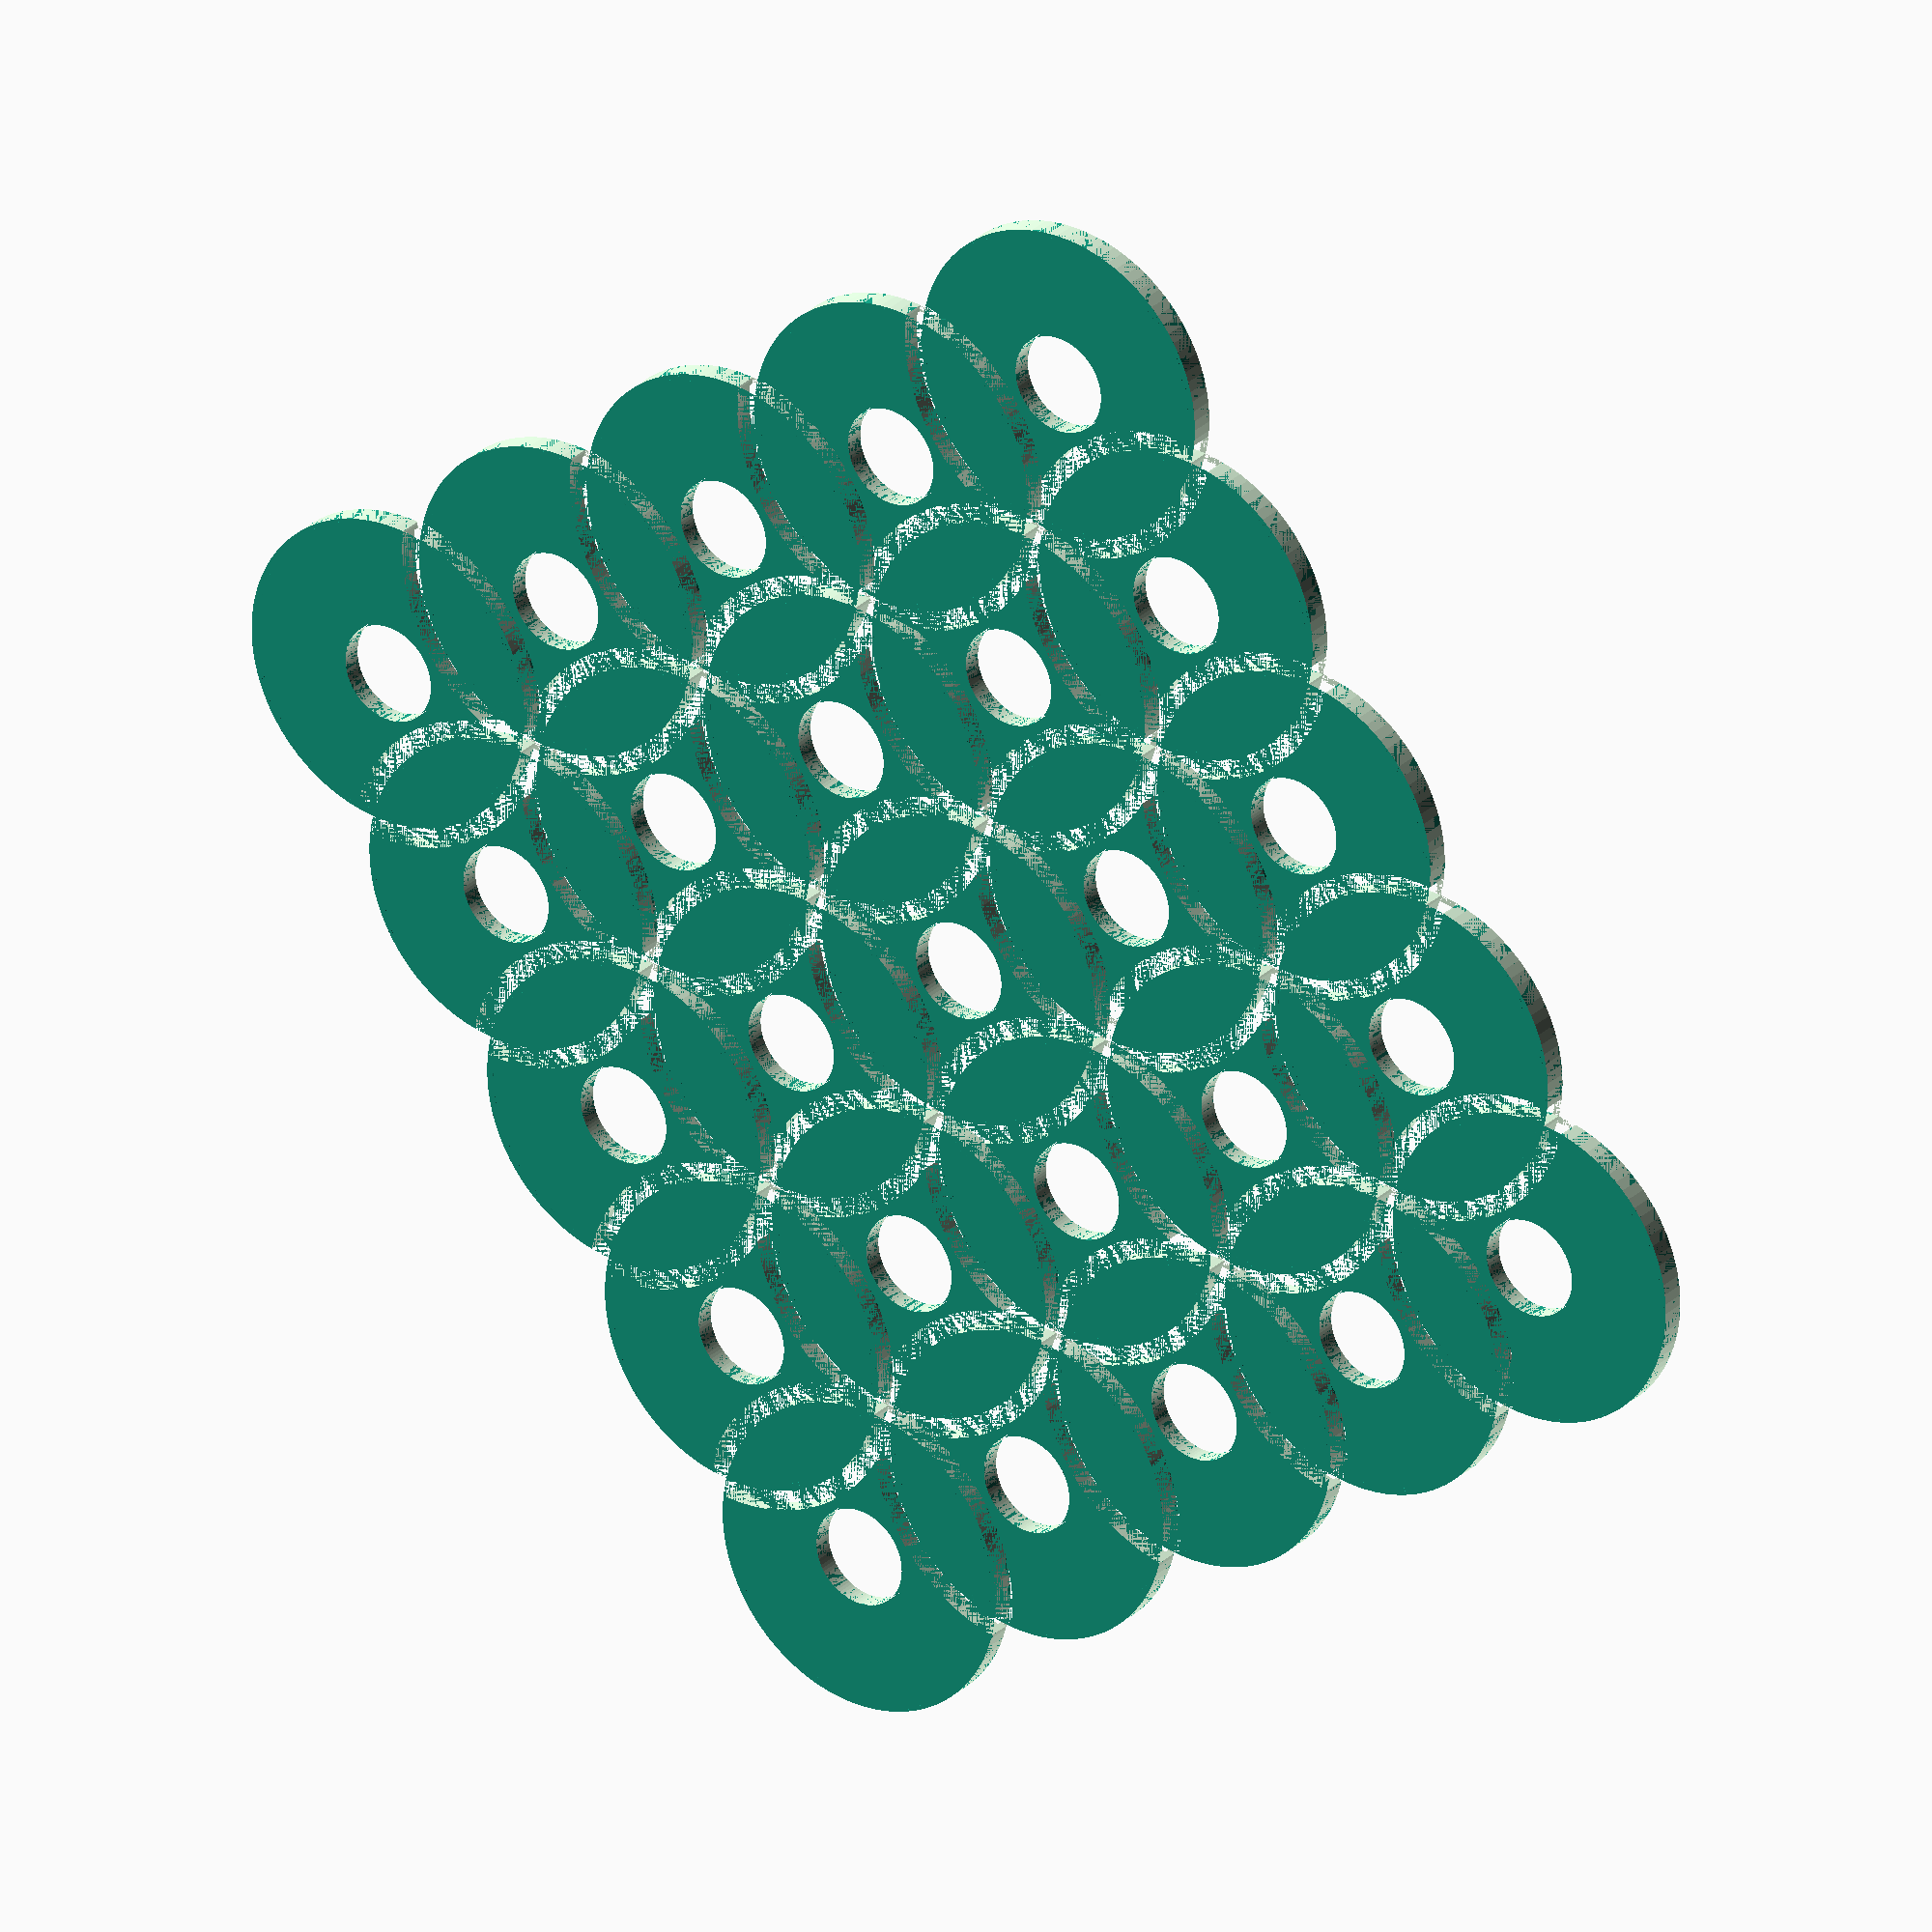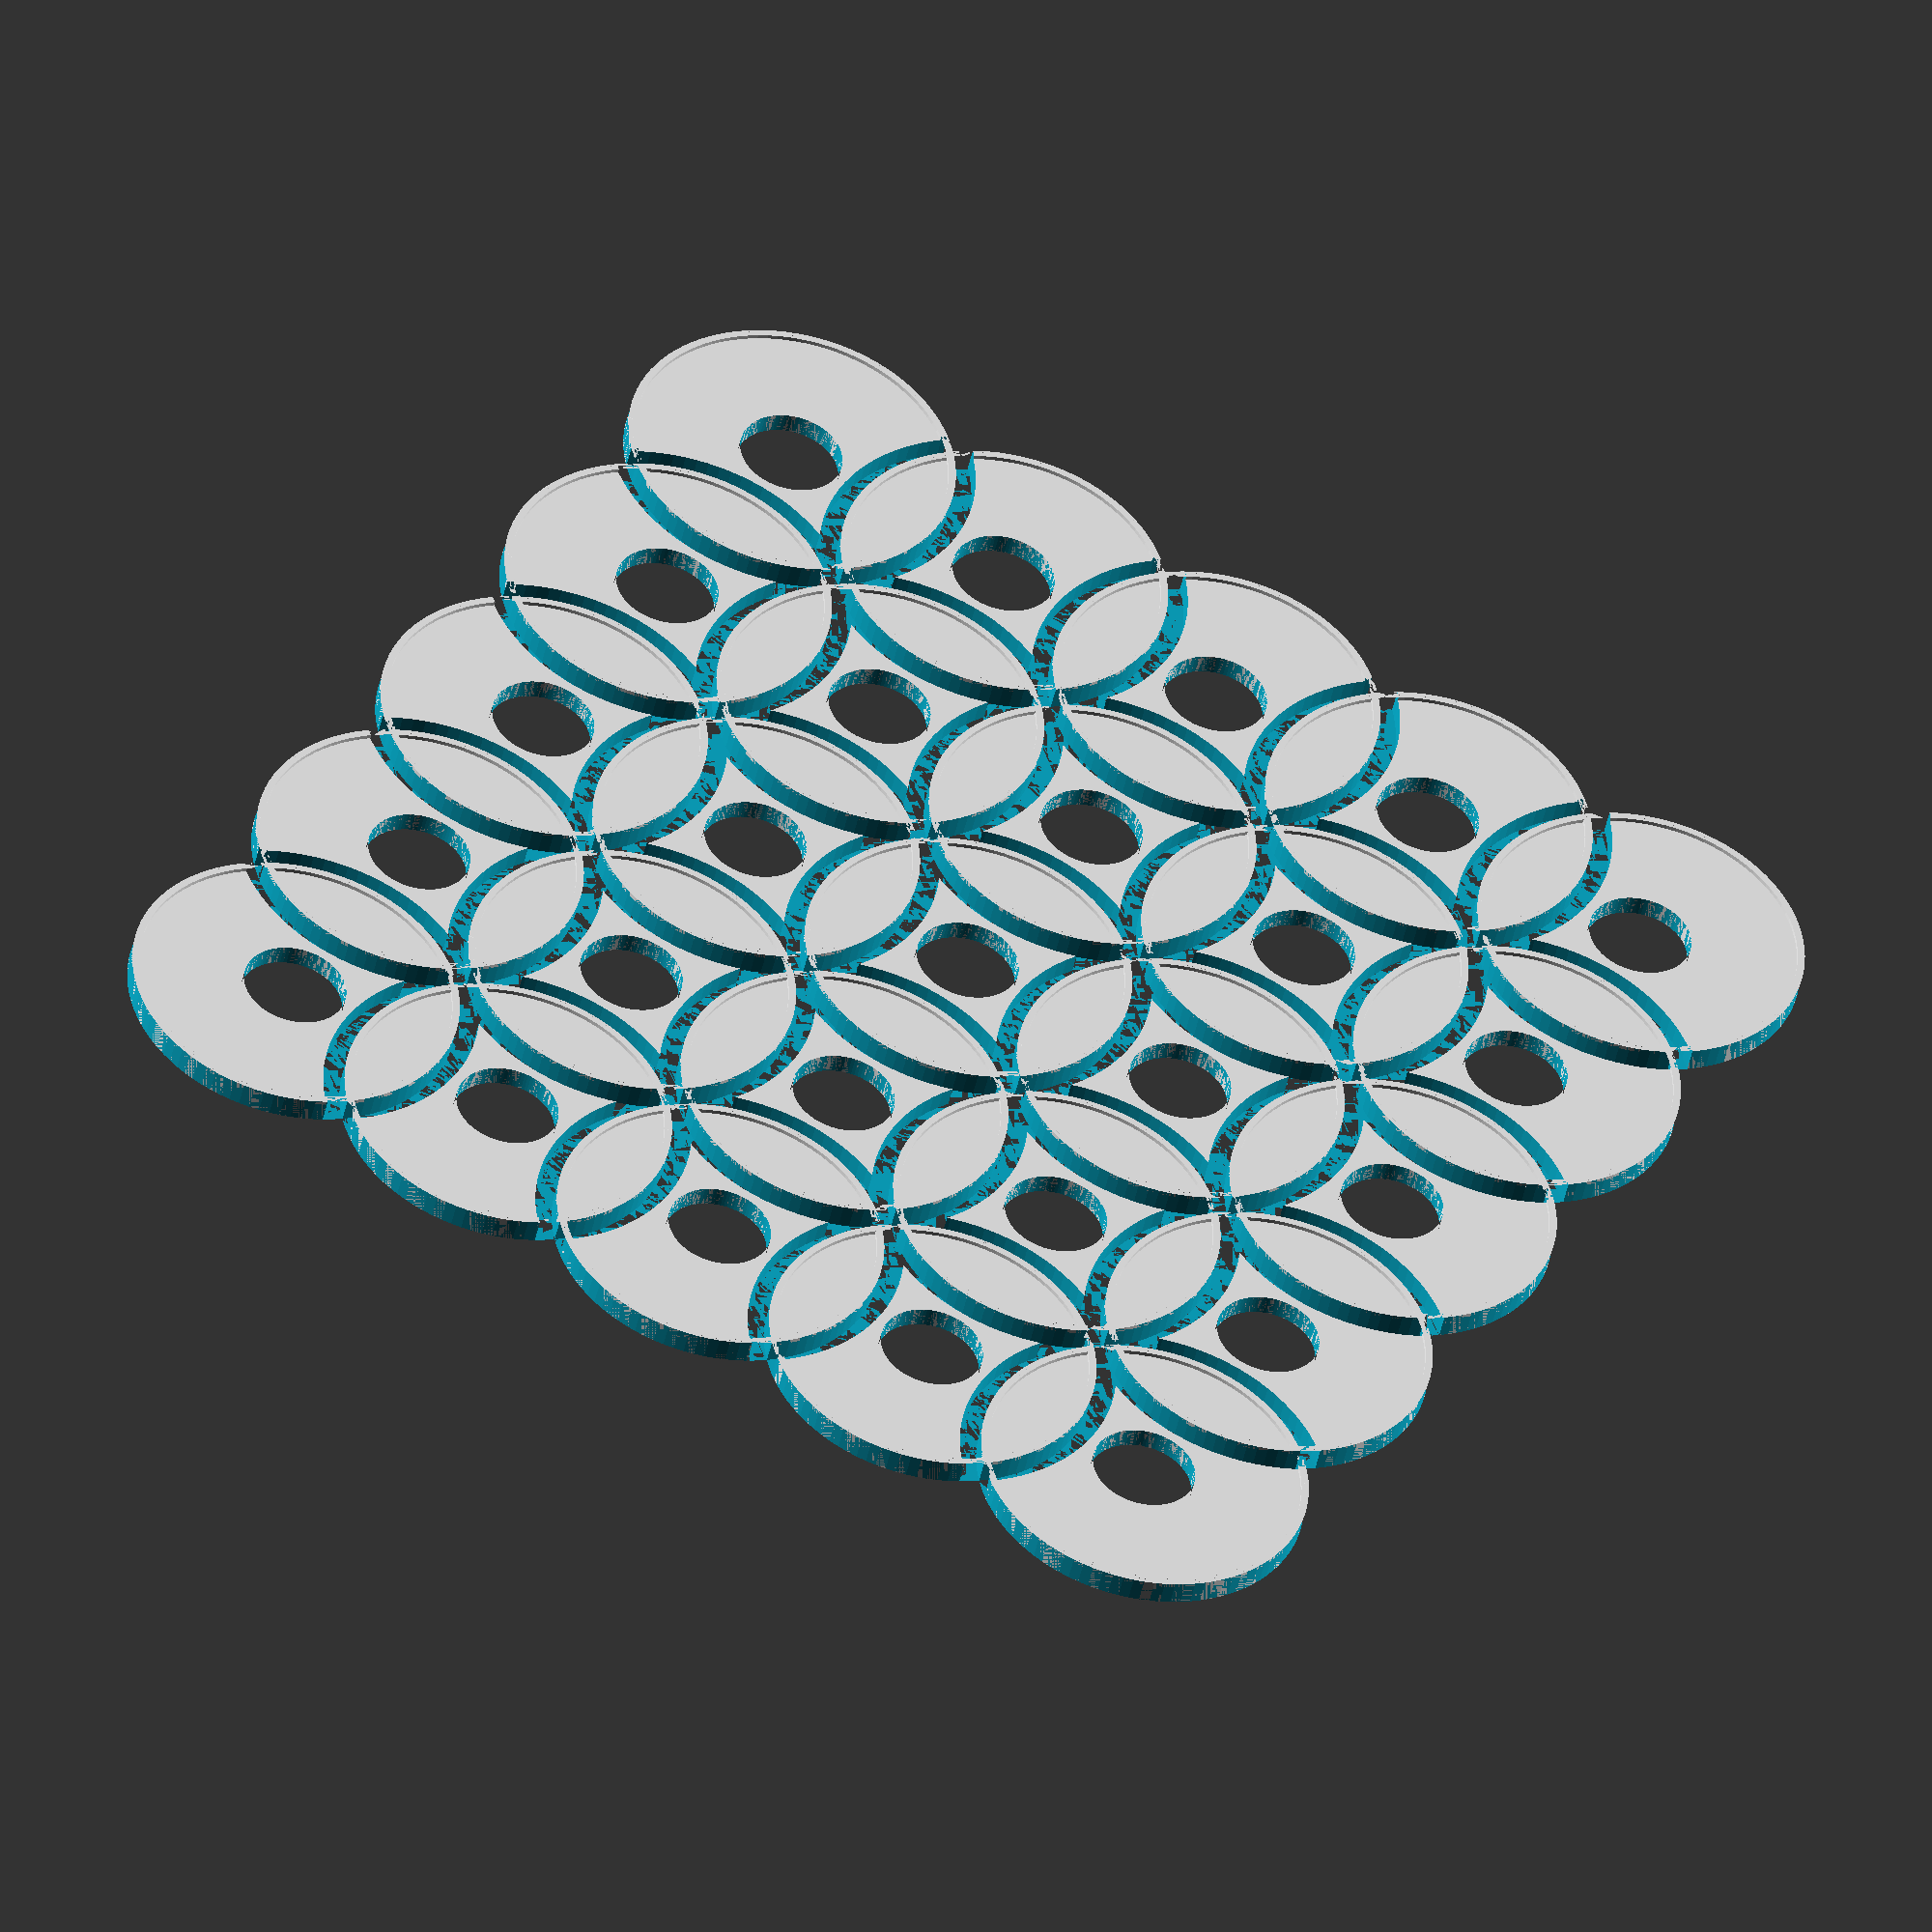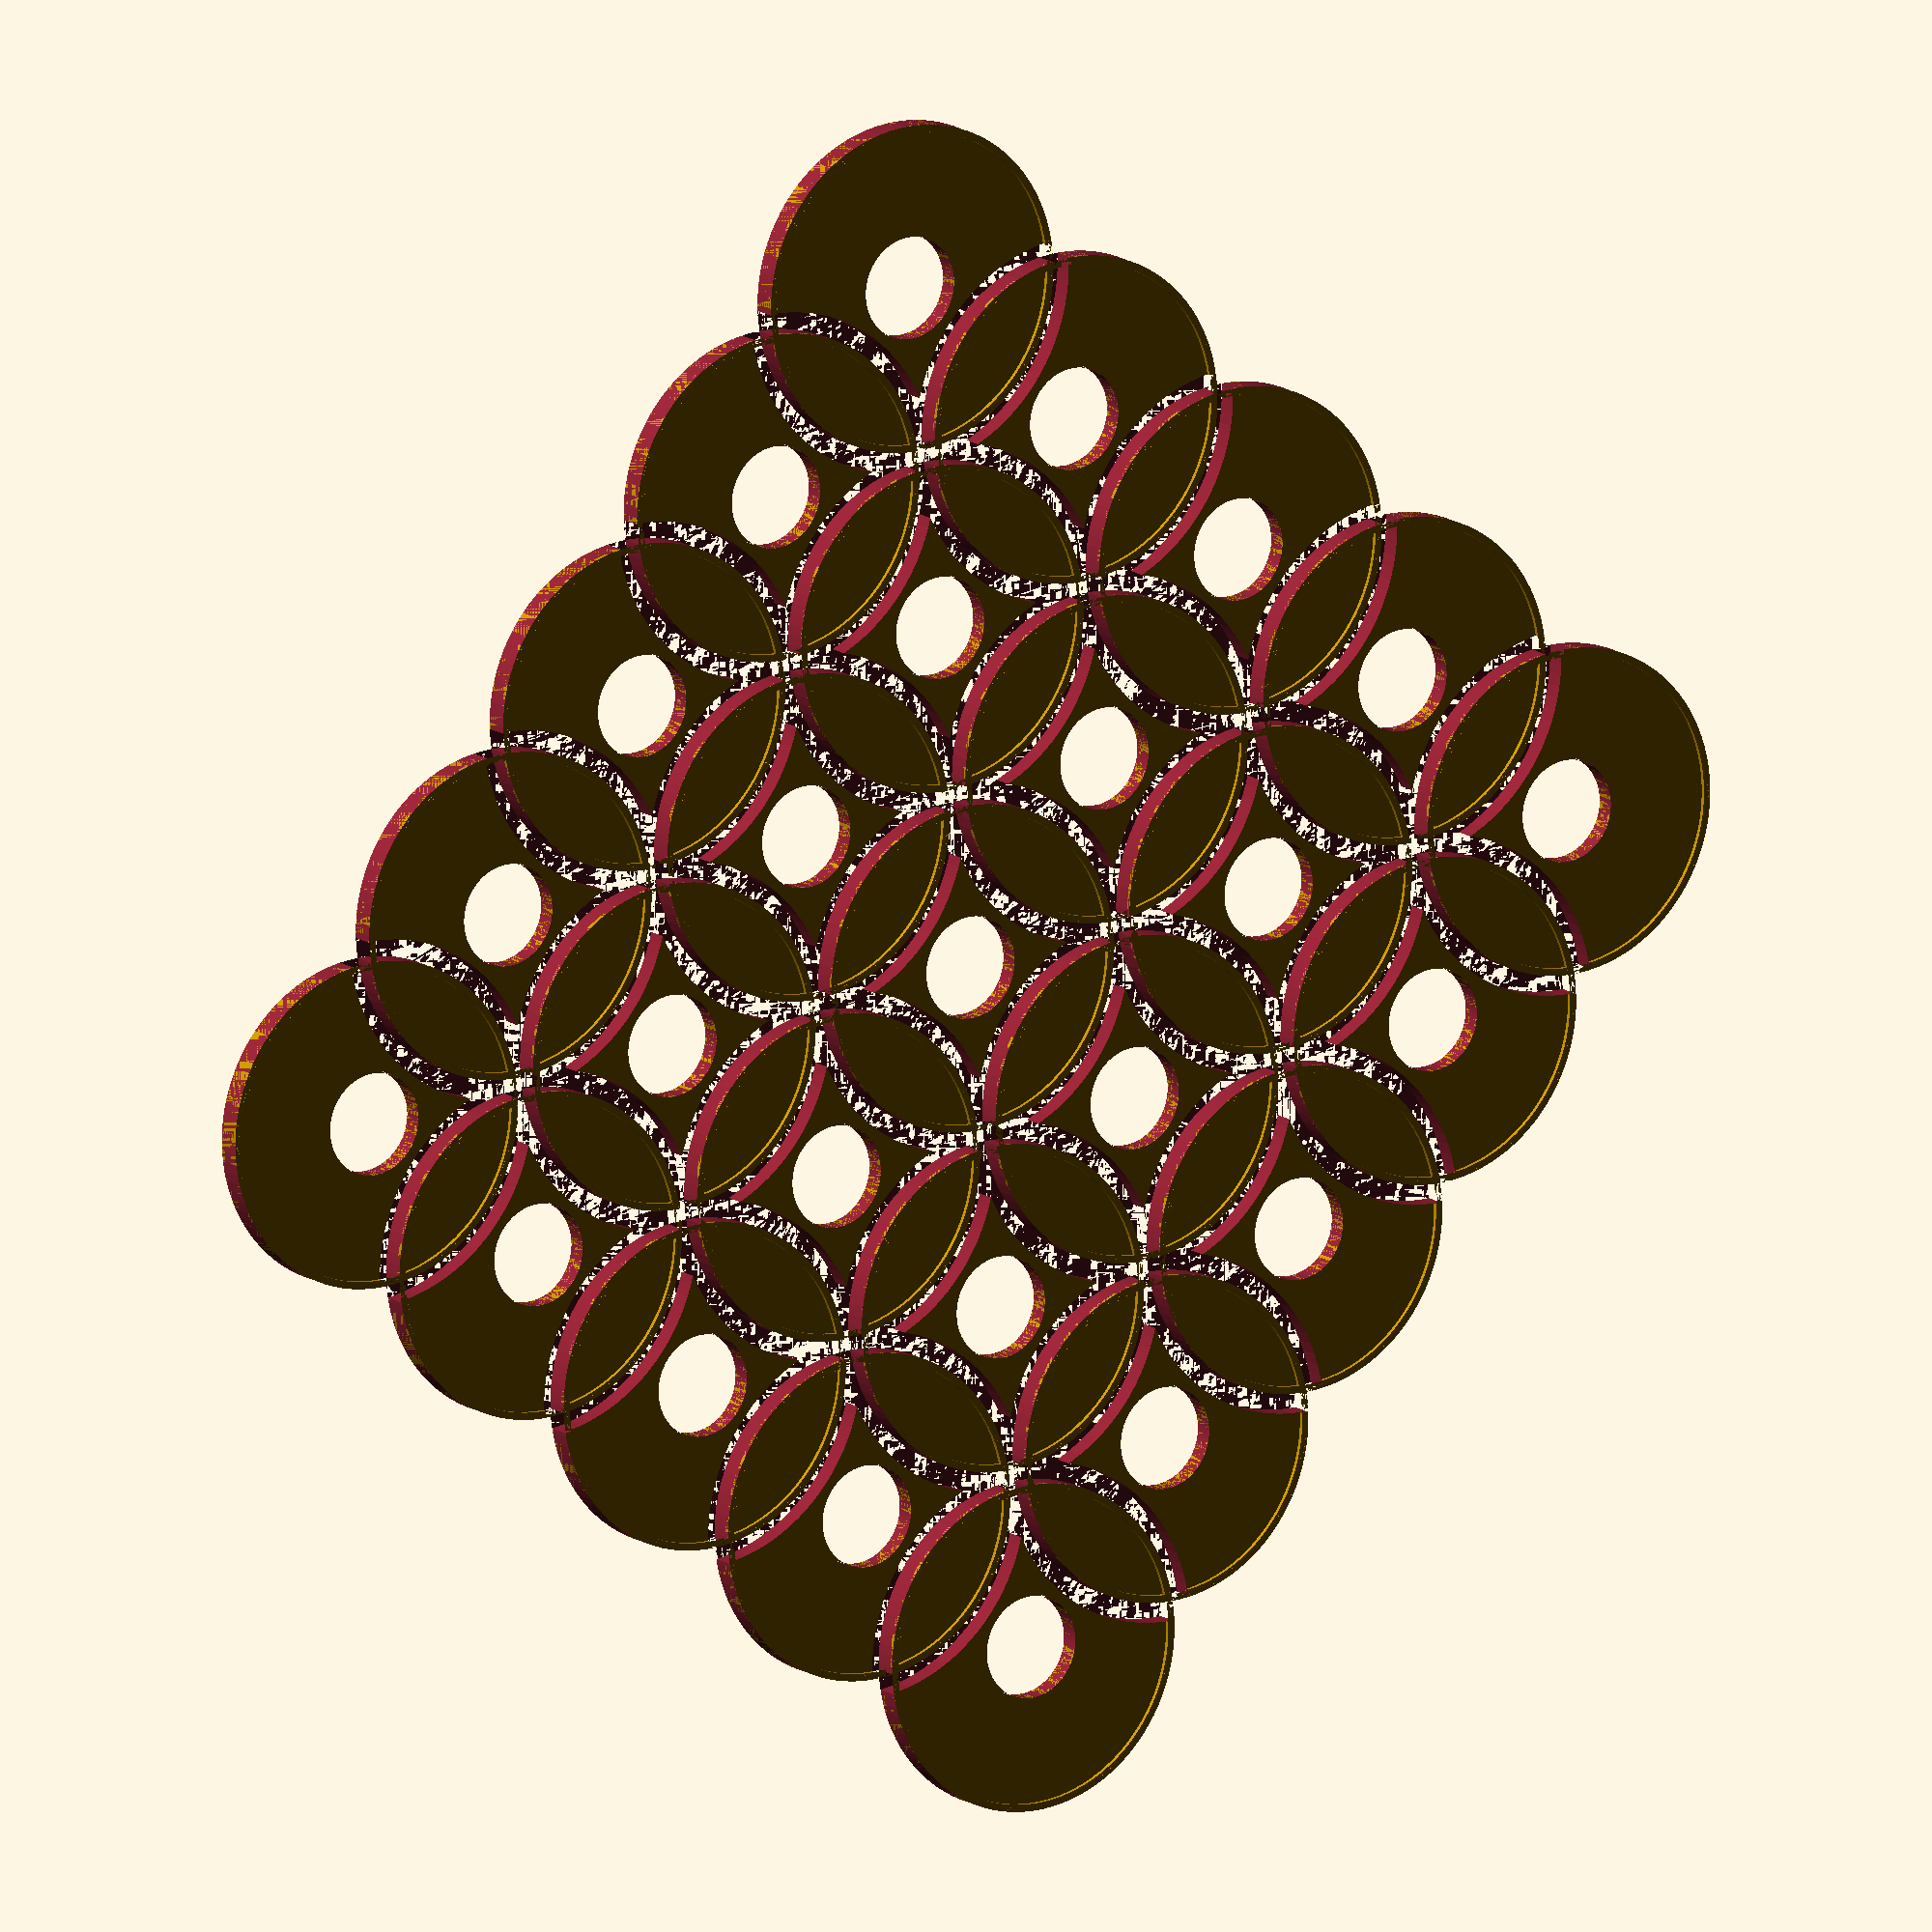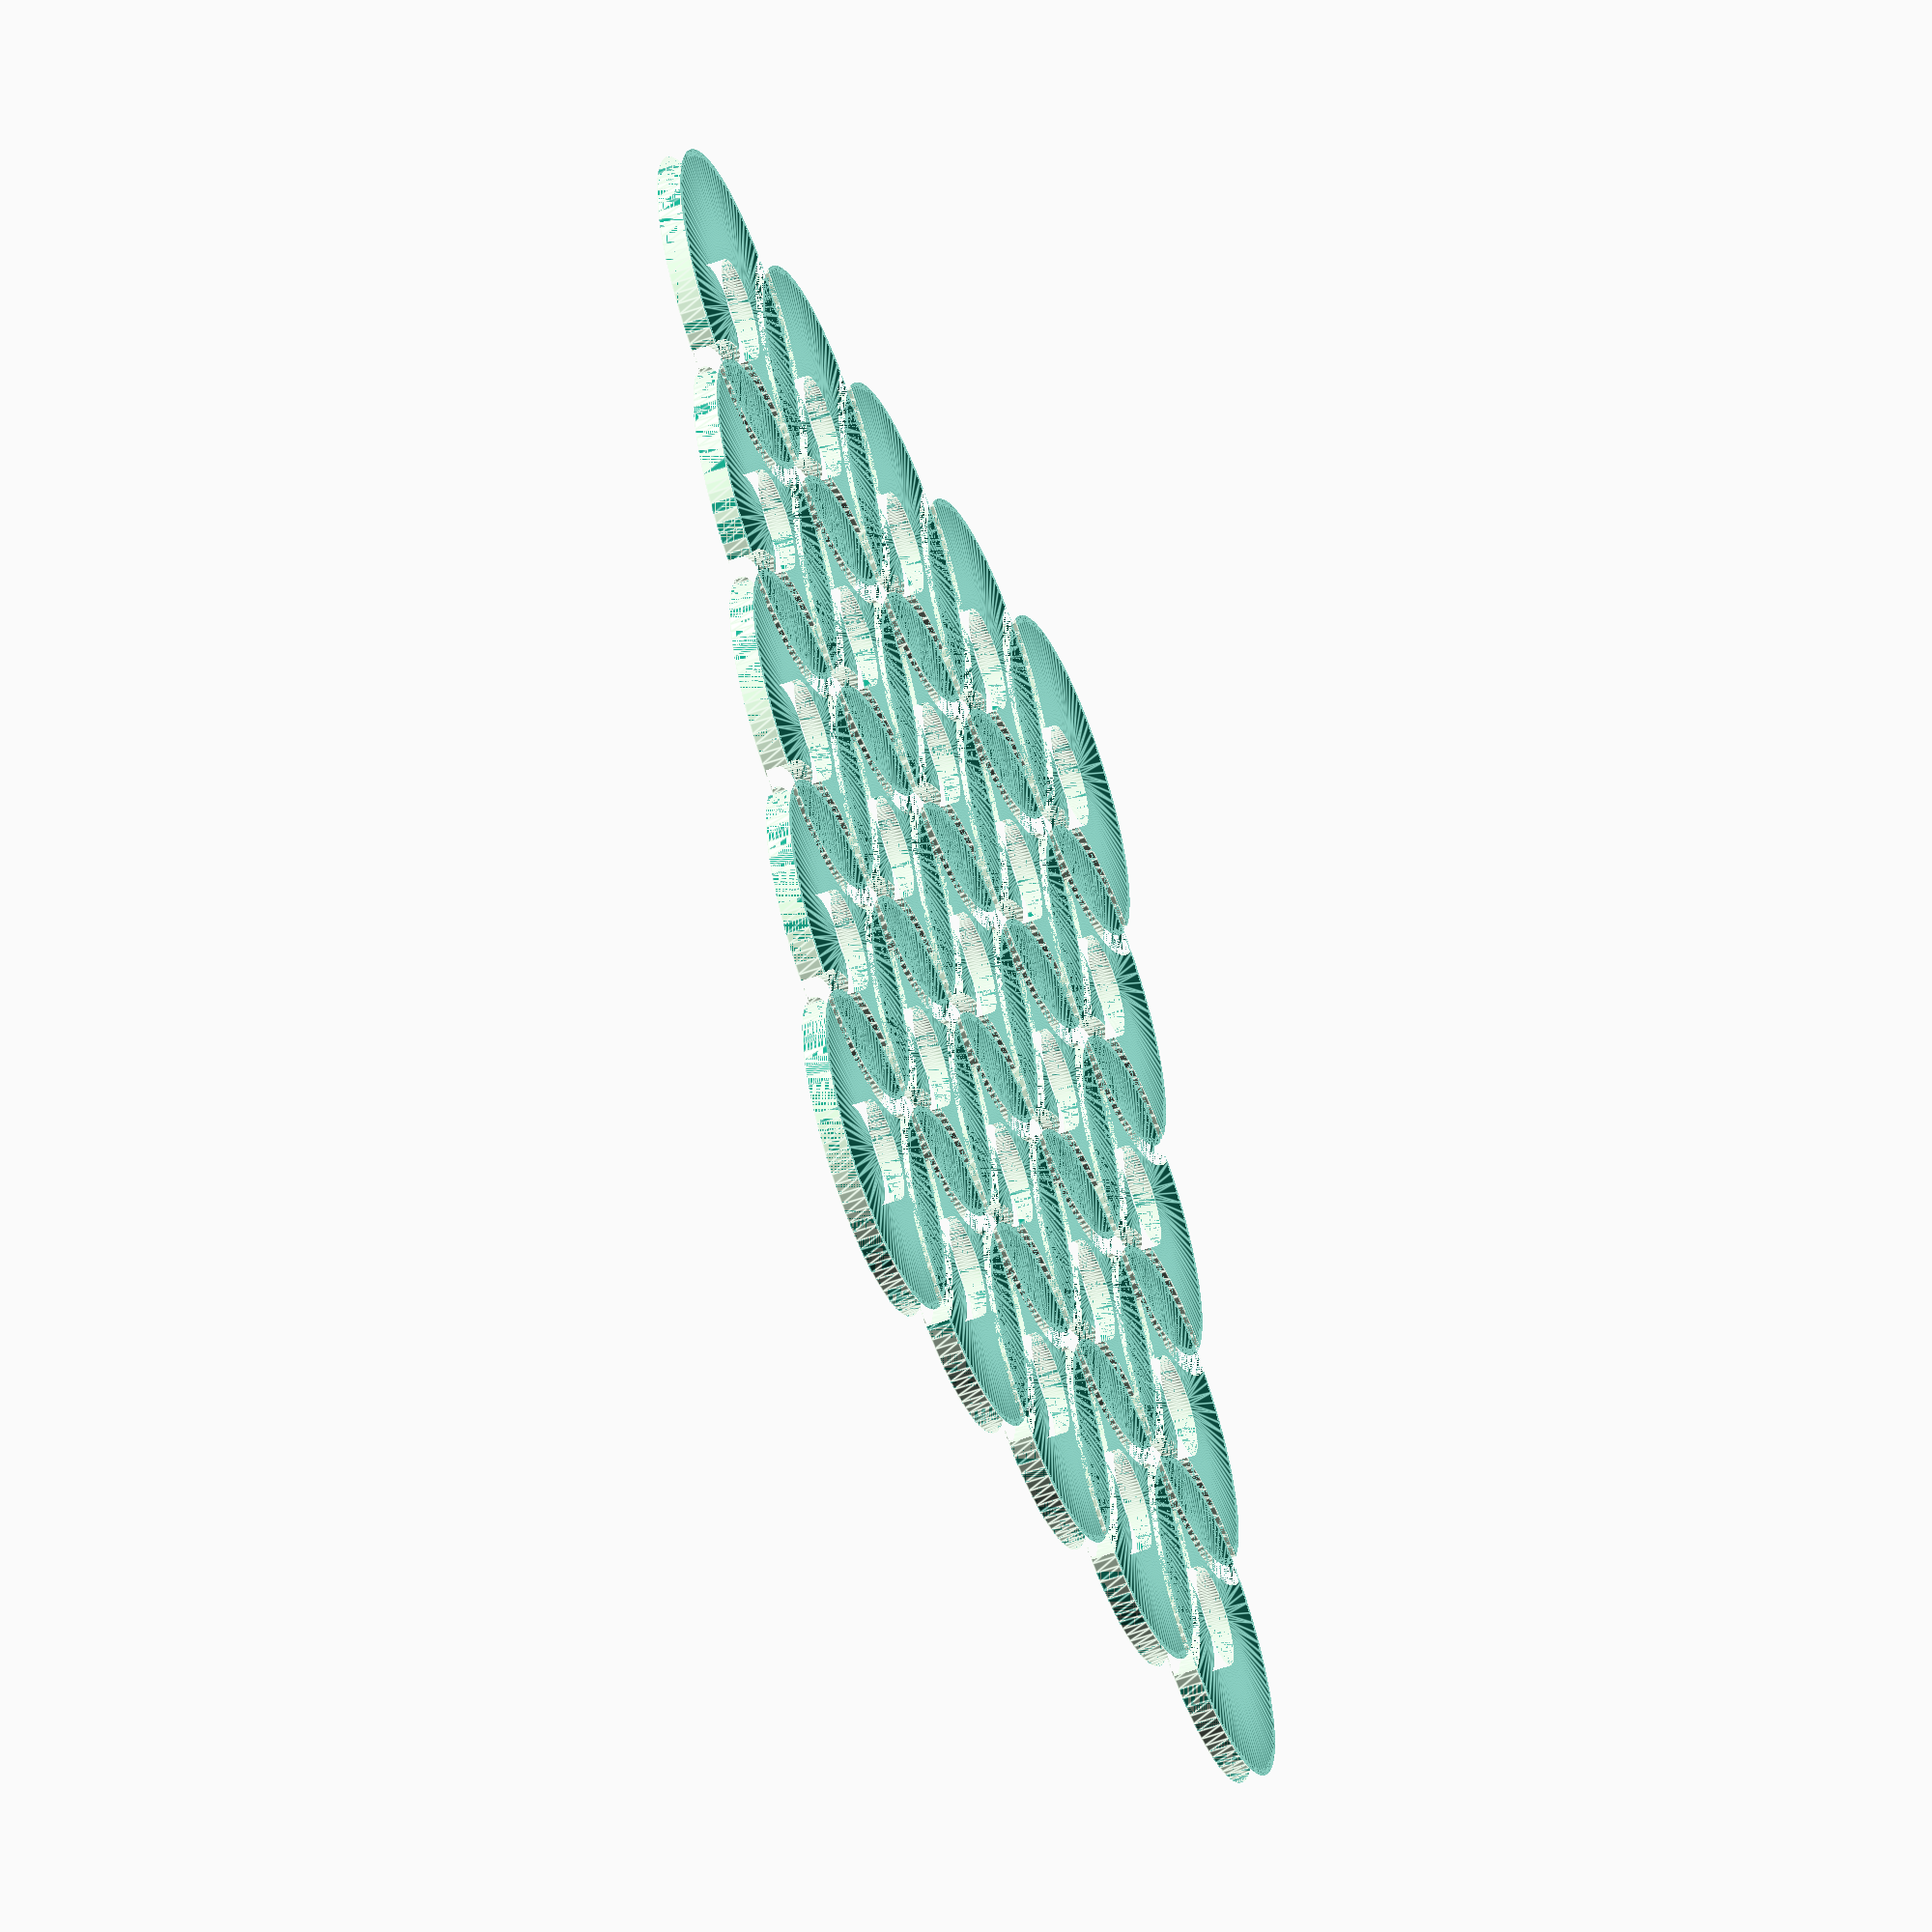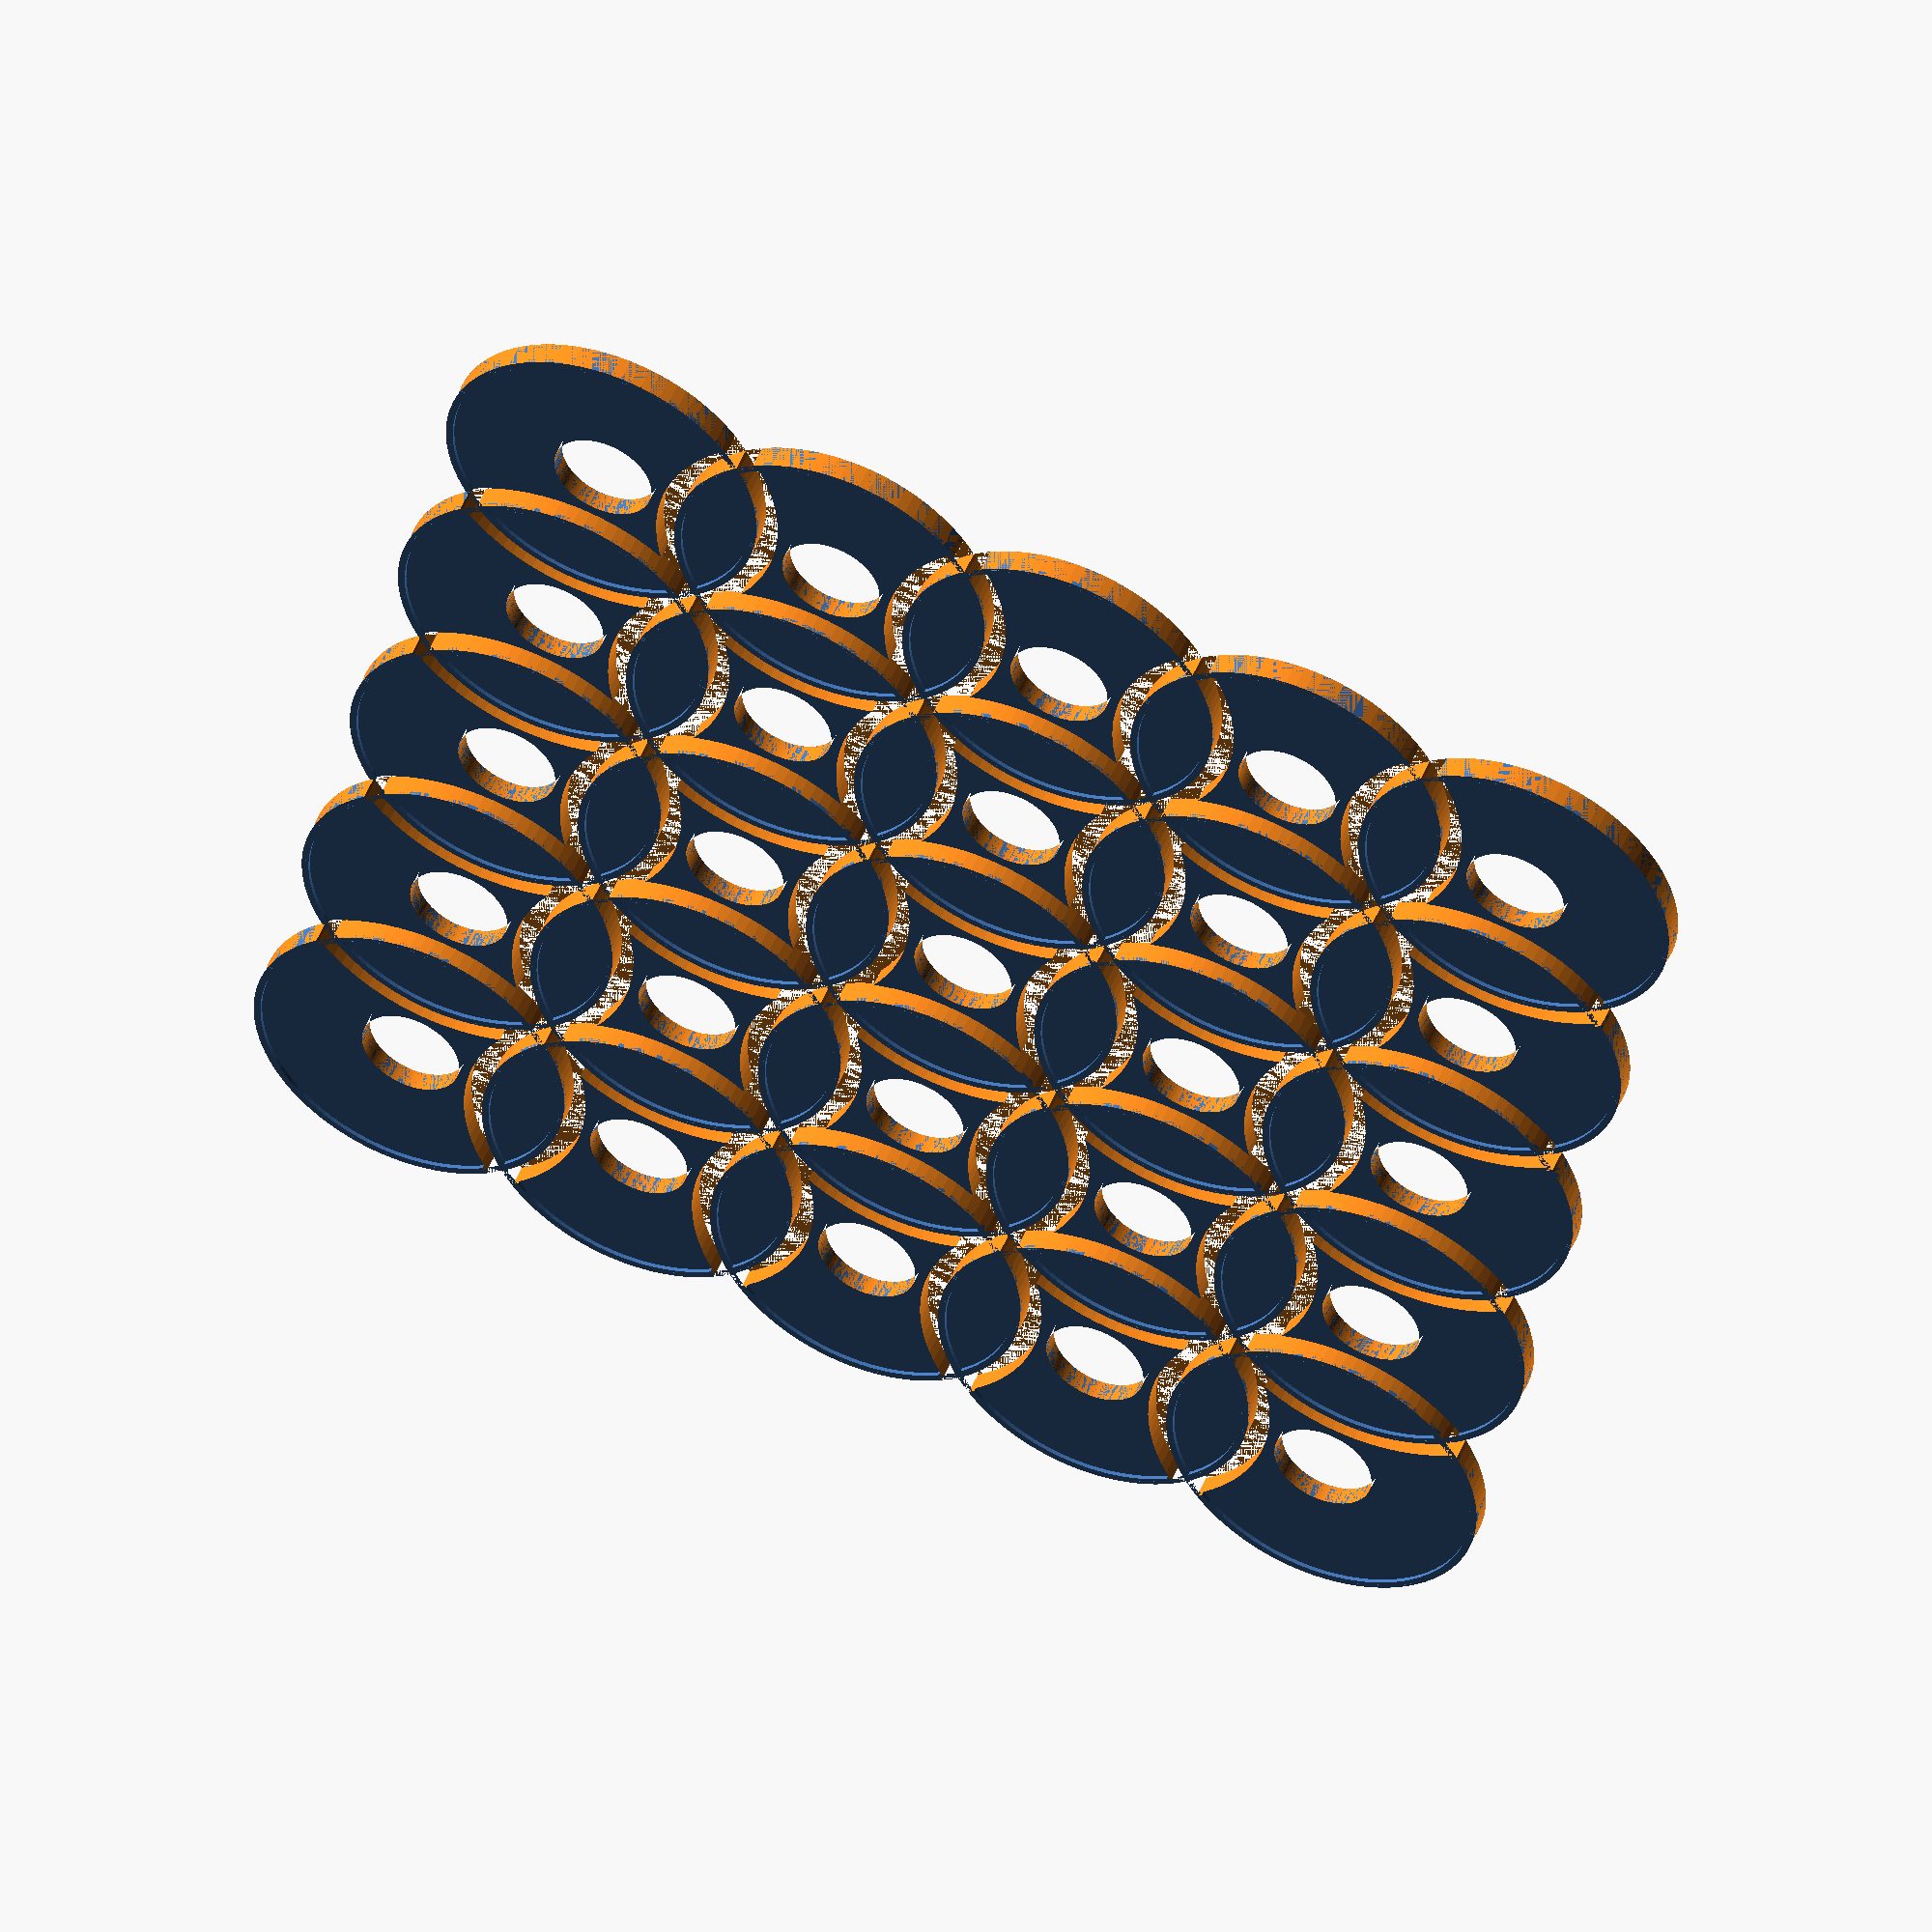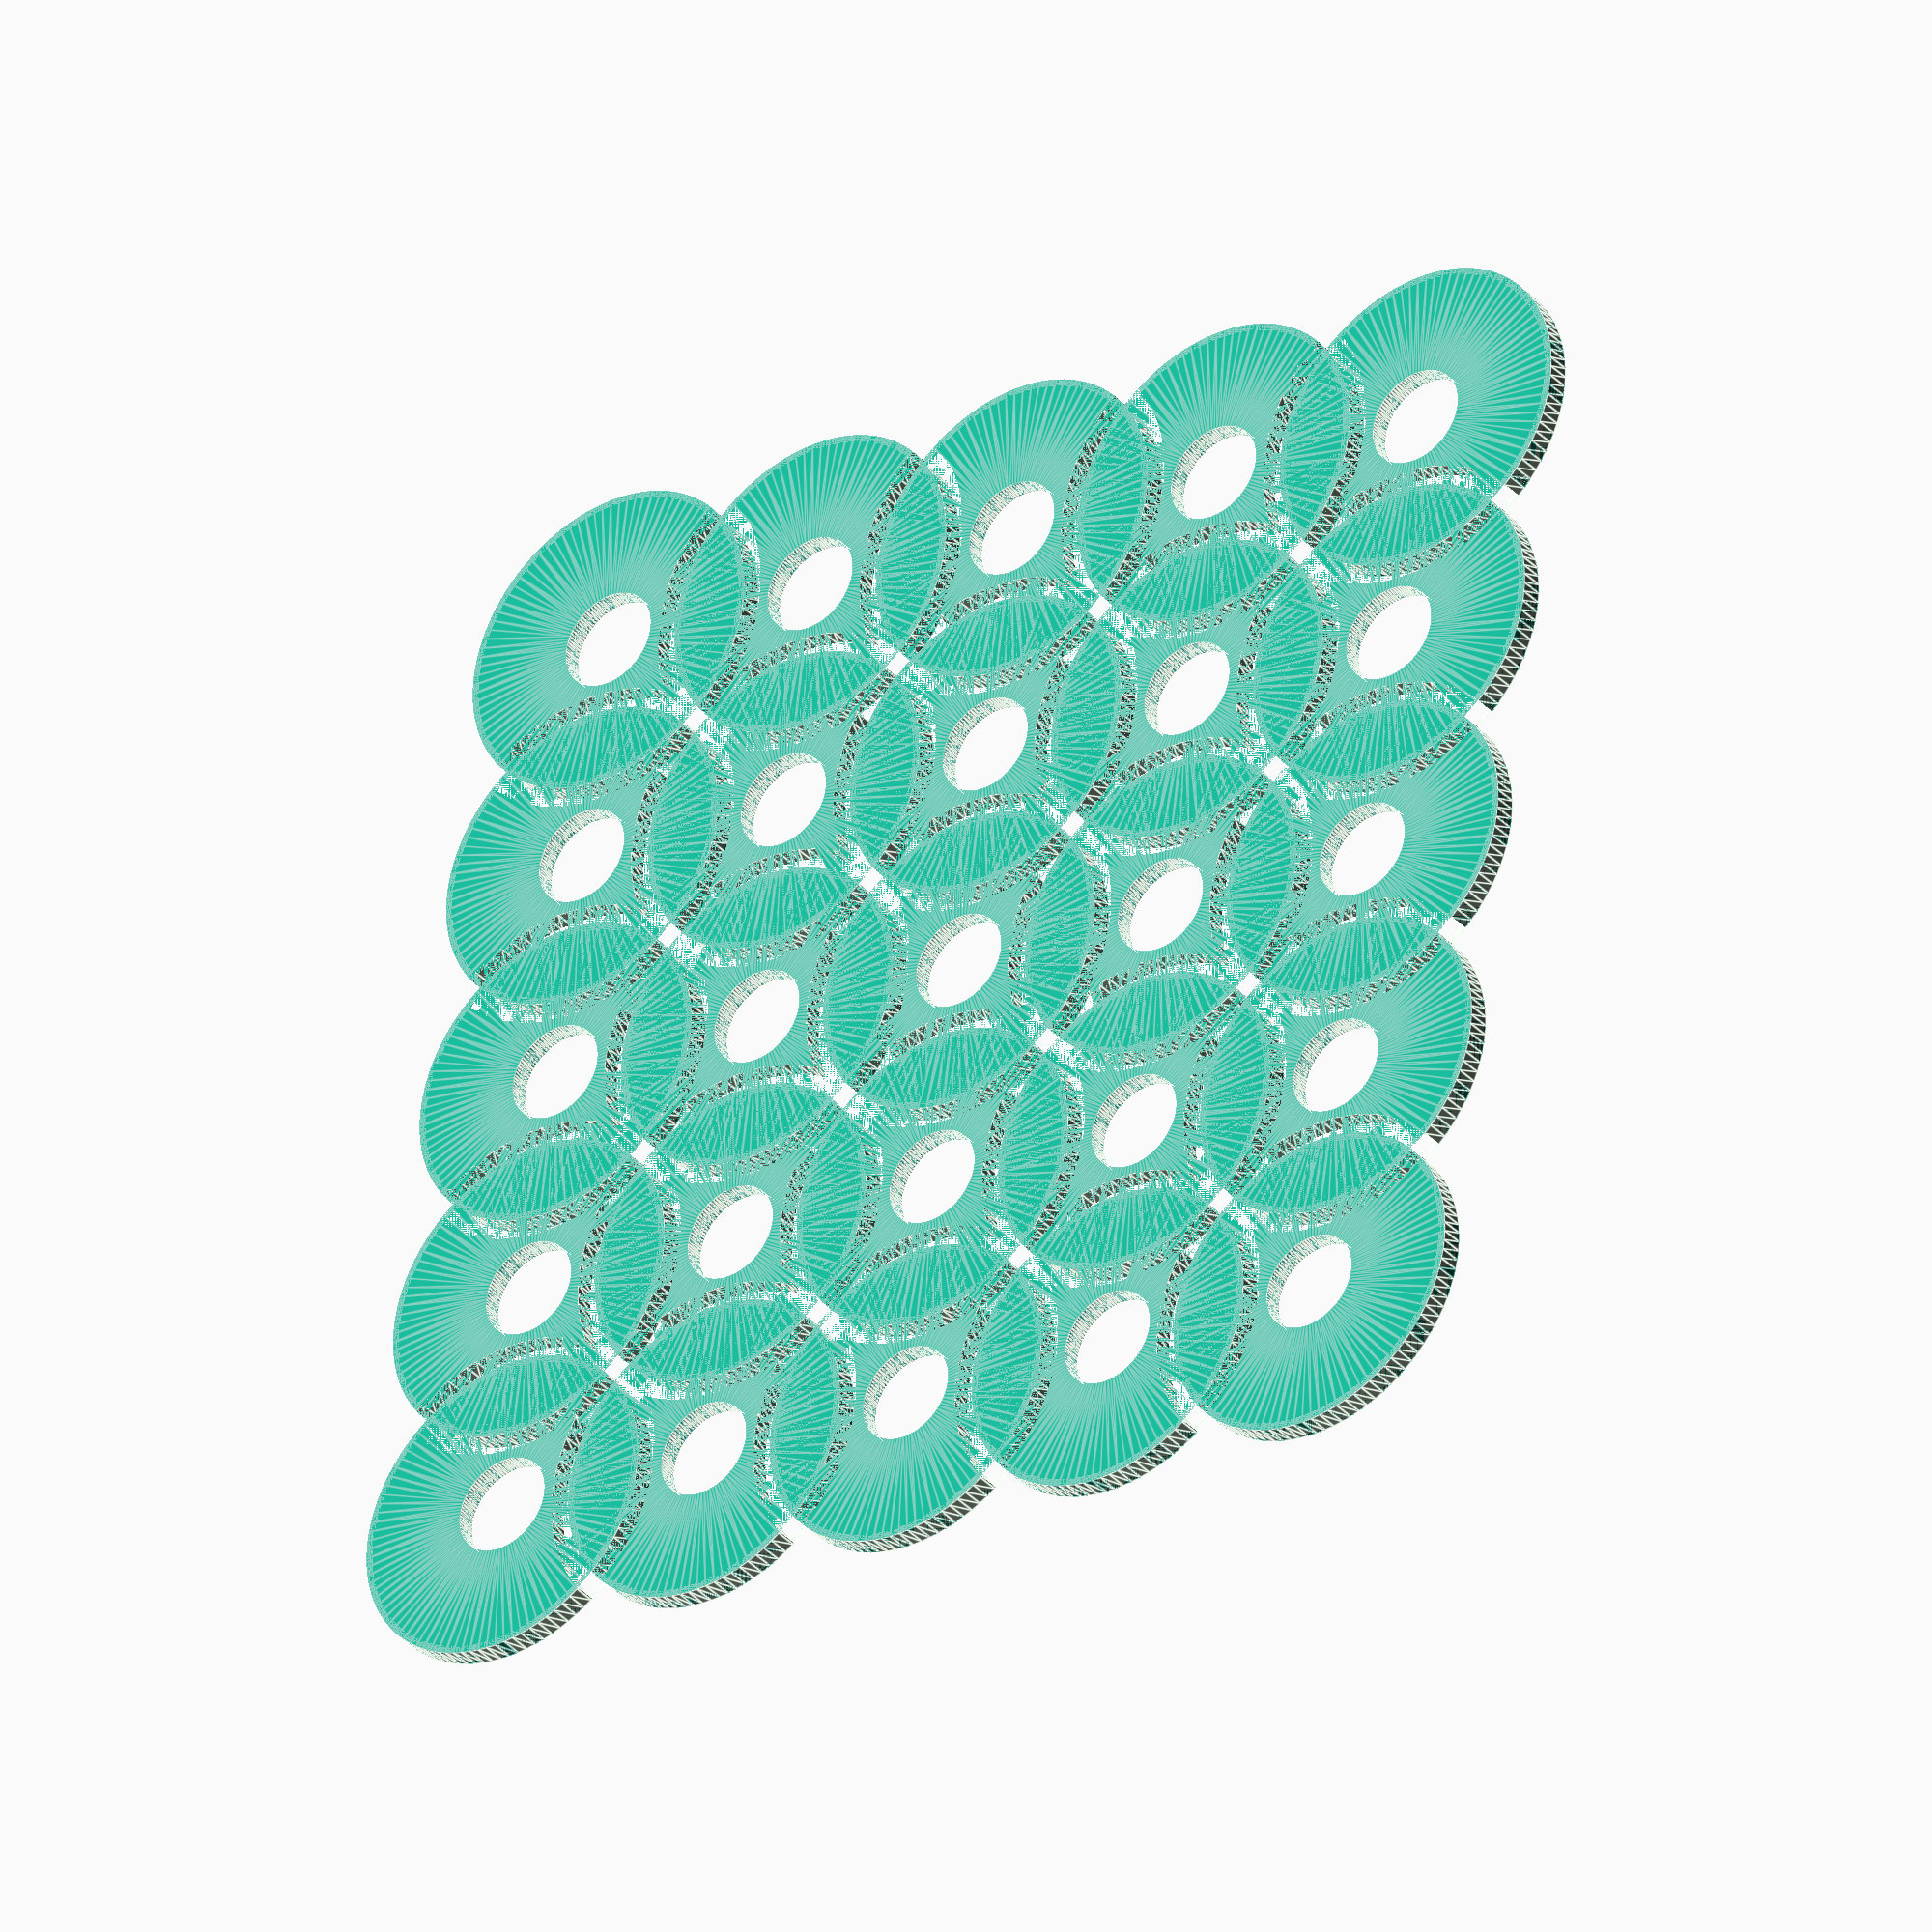
<openscad>
// Overlapping rings that have an antimatter shadow that cut out parts of other rings

// X Count
_CountX = 5;

// Y Count
_CountY = 5;

// X Spacing
_SpaceX = 24;

// Y Spacing
_SpaceY = 24;

/* [Ring] */

// Ring Inner Diameter
_RingInnerDiameter = 10;

// Ring Outer Diameter
_RingOuterDiameter = 32;

// Ring Height
_RingHeight = 2;

// Ring Shadow Width
_RingShadowWidth = 4;

// Ring Shape
_RingShape = "Circle"; // [Circle, Triangle, Square, Pentagon, Hexagon, Octagon]

// Ring Rotation
_RingRotation = 0.0;

/* [Ring Brim] */

// Ring Brim Height
_RingBrimHeight = 2.4;

// Ring Brim Width
_RingBrimWidth = 0.6;

// Ring Brim Count
_RingBrimCount = 3;

// Ring Brim Spacing
_RingBrimSpacing = 0.4;

module __end_customization() {}

// Ring Antimatter Shadow Outer Diameter
_RingOuterShadowDiameter = _RingOuterDiameter + _RingShadowWidth;

// Ring Antimatter Shadow Inner Diameter
_RingInnerShadowDiameter = _RingOuterDiameter;

__SIDES = 6;

// Render grid of rings
module RenderRings(CountX, CountY, SpaceX, SpaceY, RingSides, RingRotation, RingInnerDiameter, RingOuterDiameter, RingHeight)
{
	for (x = [ 0 : CountX - 1])
	{
		for (y = [0 : CountY - 1])
		{
			PointX = x * SpaceX;
			PointY = y * SpaceY;
			
			translate([PointX, PointY, 0])
			{
				linear_extrude(RingHeight)
				{
					rotate(RingRotation)
					{
						difference()
						{
							circle(d = RingOuterDiameter, $fn=RingSides);
							circle(d = RingInnerDiameter, $fn=RingSides);
						}
					}
				}
			}
		}
	}
}

// Render grid of ring brims
module RenderRingBrims(CountX, CountY, SpaceX, SpaceY, RingSides, RingRotation, RingOuterDiameter, RingBrimHeight, RingBrimWidth, RingBrimCount, RingBrimSpacing)
{
	for (x = [ 0 : CountX - 1])
	{
		for (y = [0 : CountY - 1])
		{
			PointX = x * SpaceX;
			PointY = y * SpaceY;
			
			translate([PointX, PointY, 0])
			{
				for (r = [ 0 : RingBrimCount - 1])
				{
					linear_extrude(RingBrimHeight)
					{
						rotate(RingRotation)
						{
							difference()
							{
								circle(d = (RingOuterDiameter - r * RingBrimSpacing), $fn=RingSides);
								circle(d = (RingOuterDiameter - (RingBrimWidth + (r * RingBrimSpacing))), $fn=RingSides);
							}
						}
					}
				}
			}
		}
	}
}

// Render grid of ring shadows outside of rings
module RenderRingShadows(CountX, CountY, SpaceX, SpaceY, RingSides, RingRotation, RingHeight, RingInnerShadowDiameter, RingOuterShadowDiameter)
{
	for (x = [ 0 : CountX - 1])
	{
		for (y = [0 : CountY - 1])
		{
			PointX = x * SpaceX;
			PointY = y * SpaceY;
			
			translate([PointX, PointY, - .001])
			{
				linear_extrude(RingHeight + .002)
				{
					rotate(RingRotation)
					{
						difference()
						{
							circle(d = RingOuterShadowDiameter, $fn=RingSides);
							circle(d = RingInnerShadowDiameter, $fn=RingSides);
						}
					}
				}
			}
		}
	}
}

// Render grid of holes inside of rings
module RenderRingHoles(CountX, CountY, SpaceX, SpaceY, RingSides, RingRotation, RingHeight, RingInnerDiameter)
{
	for (x = [ 0 : CountX - 1])
	{
		for (y = [0 : CountY - 1])
		{
			PointX = x * SpaceX;
			PointY = y * SpaceY;
			
			translate([PointX, PointY, 0])
			{
				linear_extrude(RingHeight)
				{
					rotate(RingRotation)
					{
						circle(d = RingInnerDiameter, $fn=RingSides);
					}
				}
			}
		}
	}
}
// Render rings, then subtract the outer shadows and inner holes
module Render(CountX, CountY, SpaceX, SpaceY, RingSides, RingRotation, RingInnerDiameter, RingOuterDiameter, RingHeight, RingBrimHeight, RingBrimWidth, RingBrimCount, RingBrimSpacing, RingInnerShadowDiameter, RingOuterShadowDiameter)
{
	difference()
	{	
		// Matter
		{
			union()
			{
				RenderRings(CountX, CountY, SpaceX, SpaceY, RingSides, RingRotation, RingInnerDiameter, RingOuterDiameter, RingHeight);
				RenderRingBrims(CountX, CountY, SpaceX, SpaceY, RingSides, RingRotation, RingOuterDiameter, RingBrimHeight, RingBrimWidth, RingBrimCount, RingBrimSpacing);
			}
		}
		
		// Antimatter
		{
			union()
			{
				RenderRingShadows(CountX, CountY, SpaceX, SpaceY, RingSides, RingRotation, RingBrimHeight, RingInnerShadowDiameter, RingOuterShadowDiameter);
				RenderRingHoles(CountX, CountY, SpaceX, SpaceY, RingSides, RingRotation, RingBrimHeight, RingInnerDiameter);
			}
		}
	}
}

module main()
{
	RingSides = 
	  (_RingShape == "Circle")   ? 99 :
	  (_RingShape == "Triangle") ? 3  :
	  (_RingShape == "Square")   ? 4  :
	  (_RingShape == "Pentagon") ? 5  :
	  (_RingShape == "Hexagon")  ? 6  :
	  (_RingShape == "Octagon")  ? 8  :
	                               0;
								 
	Render(_CountX, _CountY, _SpaceX, _SpaceY, RingSides, _RingRotation, _RingInnerDiameter, _RingOuterDiameter, _RingHeight, _RingBrimHeight, _RingBrimWidth, _RingBrimCount, _RingBrimSpacing,
_RingInnerShadowDiameter, _RingOuterShadowDiameter);
}

main();


</openscad>
<views>
elev=152.2 azim=305.1 roll=324.6 proj=o view=wireframe
elev=225.6 azim=30.3 roll=191.9 proj=o view=solid
elev=166.8 azim=309.2 roll=212.5 proj=o view=solid
elev=54.7 azim=113.8 roll=111.0 proj=o view=edges
elev=130.2 azim=191.9 roll=158.1 proj=o view=wireframe
elev=34.5 azim=352.5 roll=215.9 proj=o view=edges
</views>
